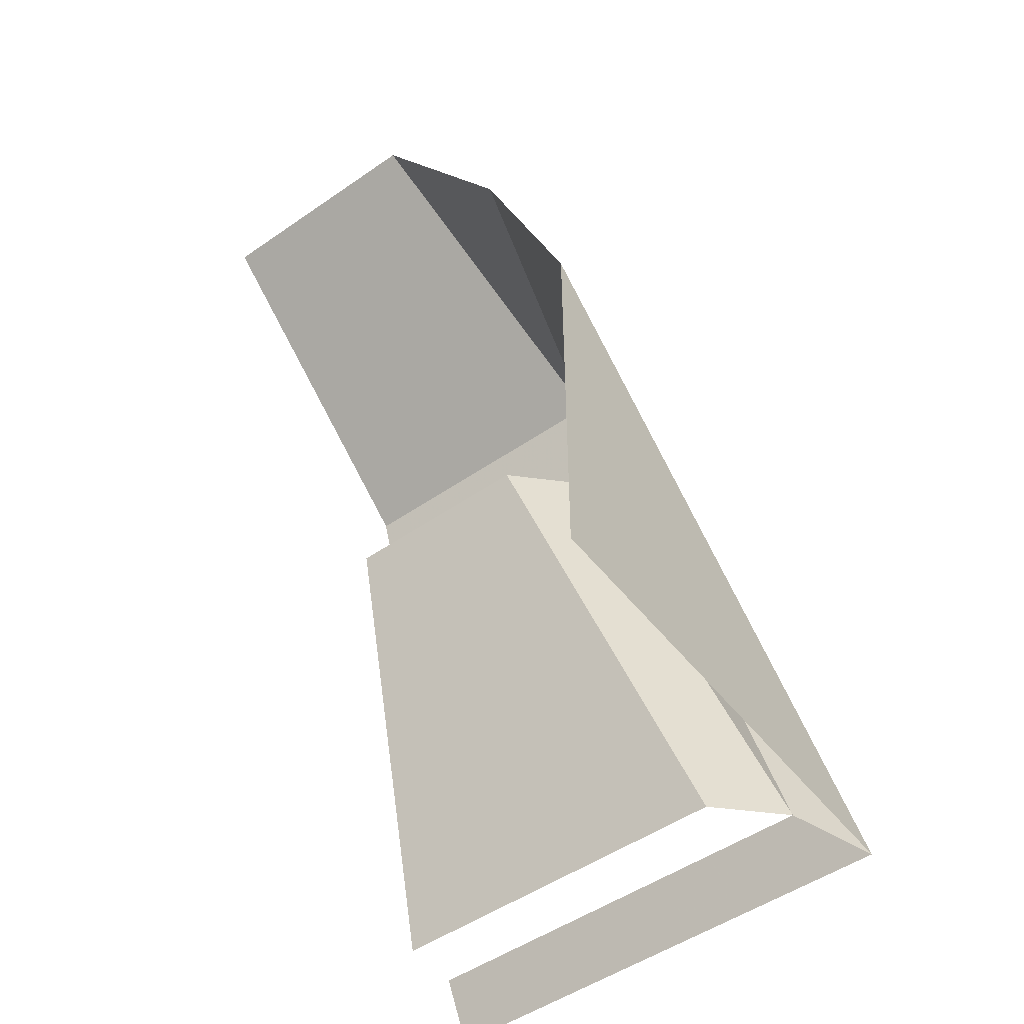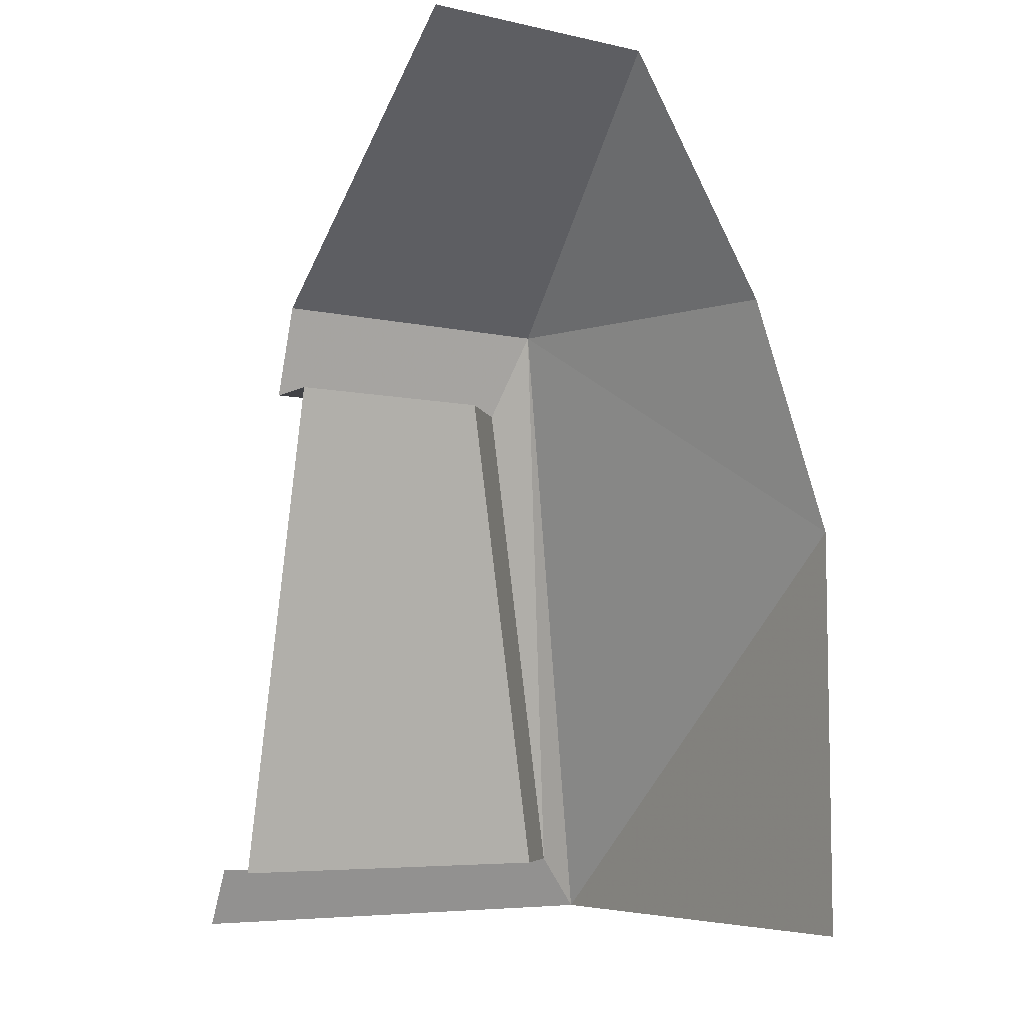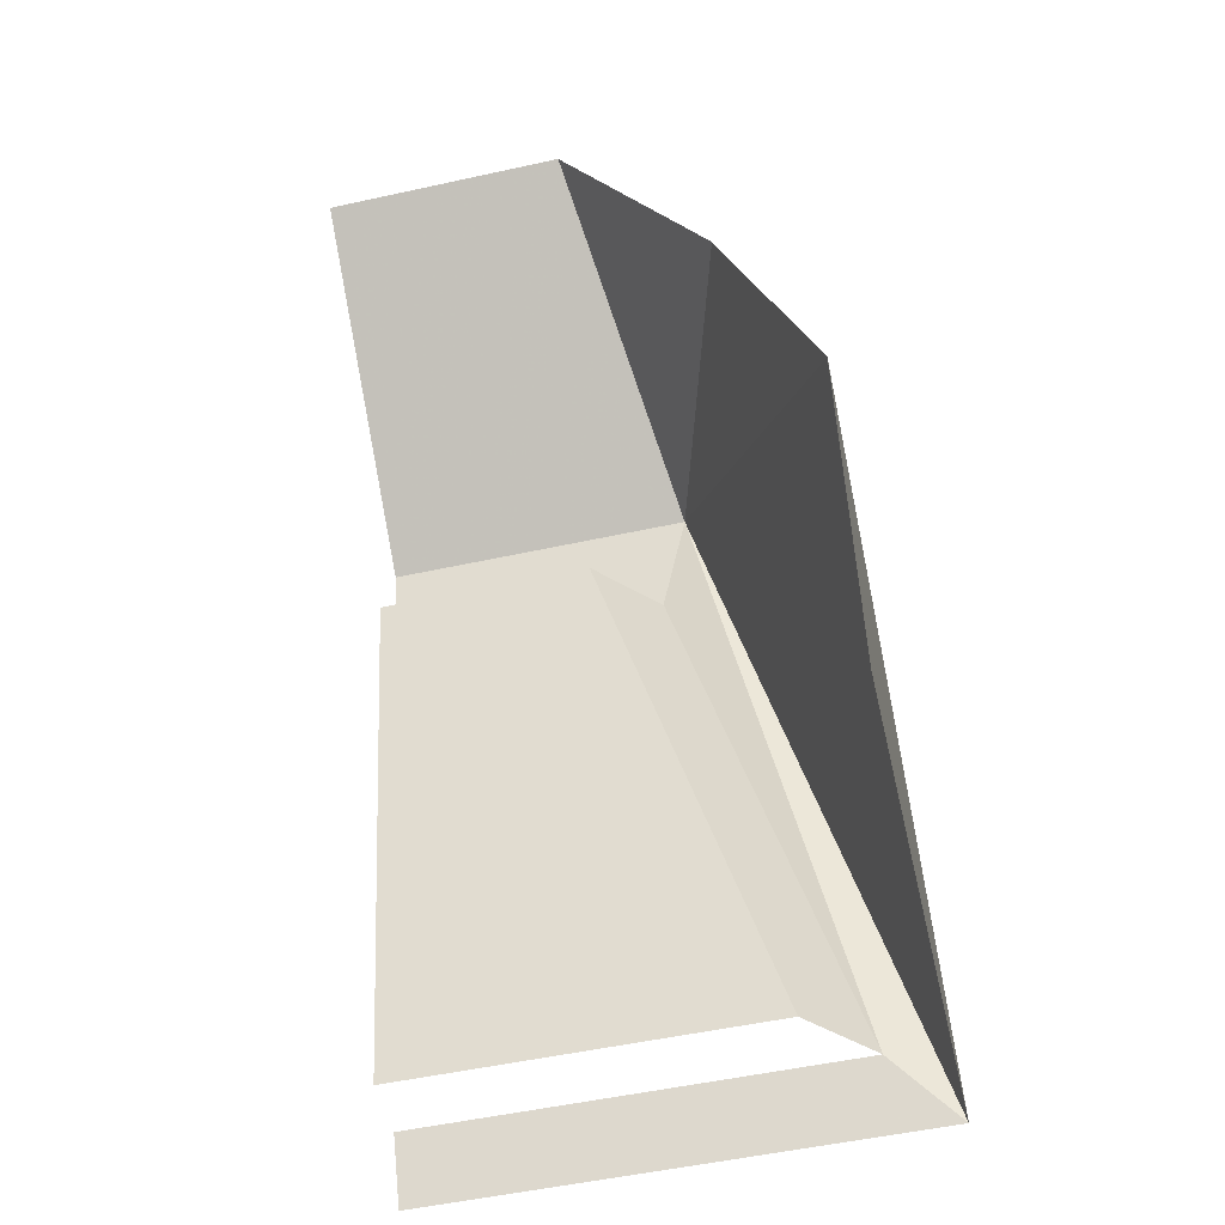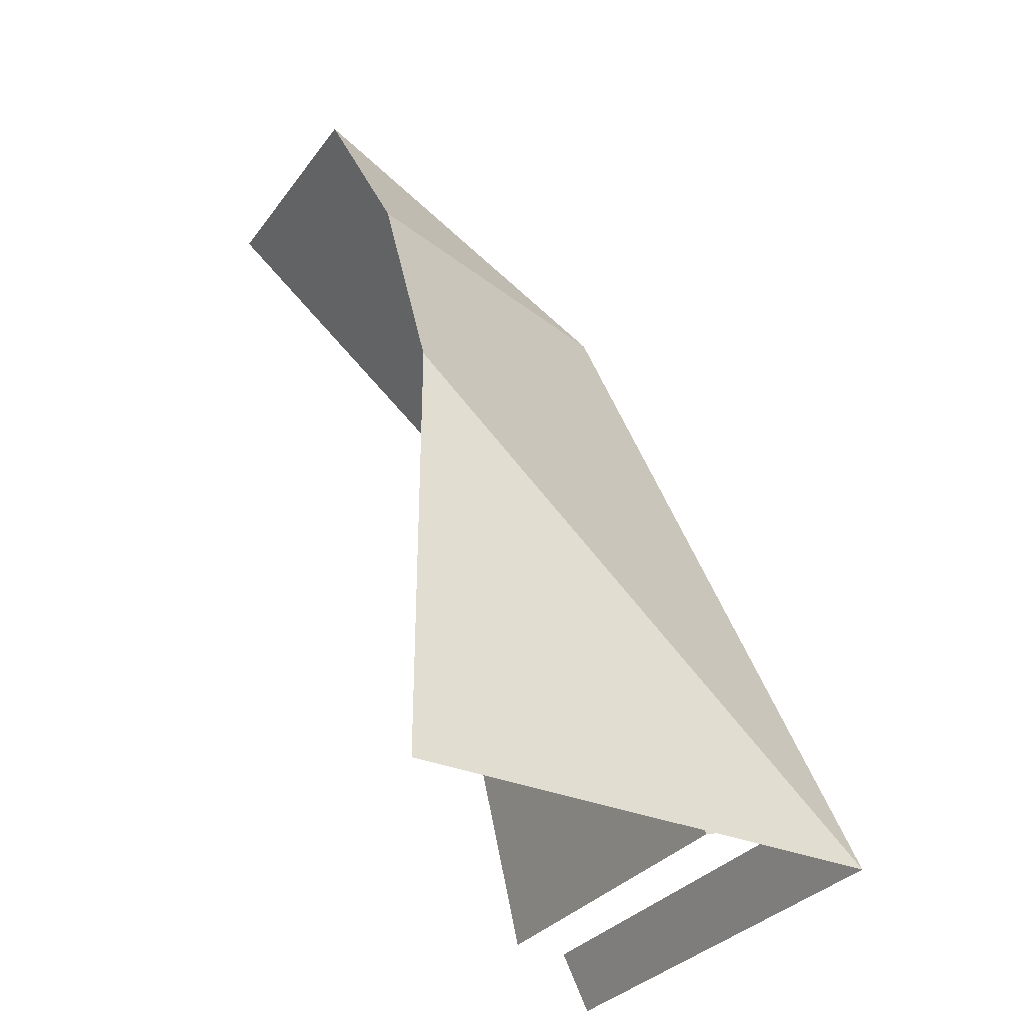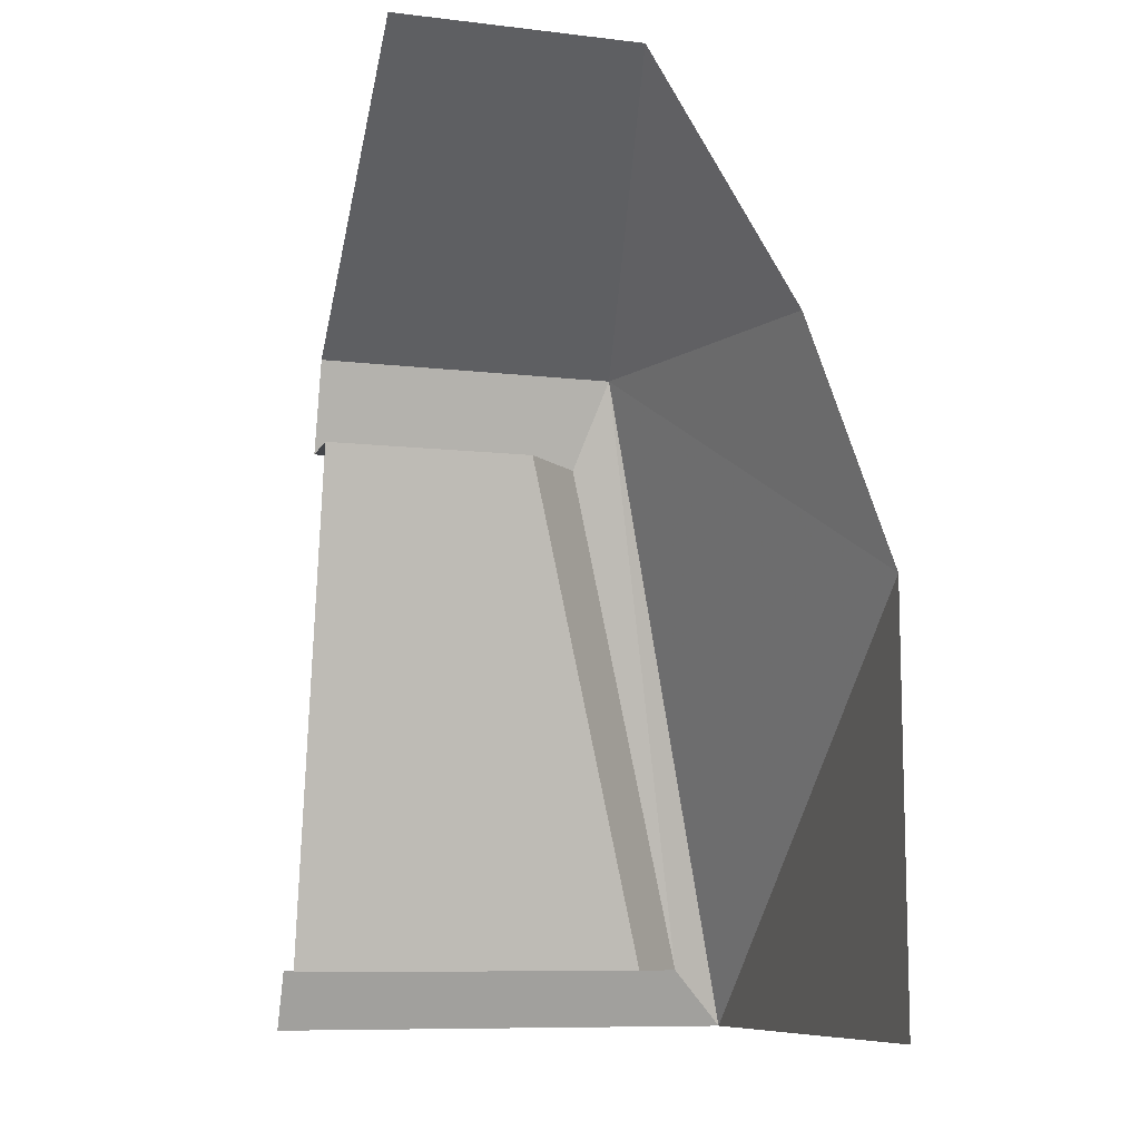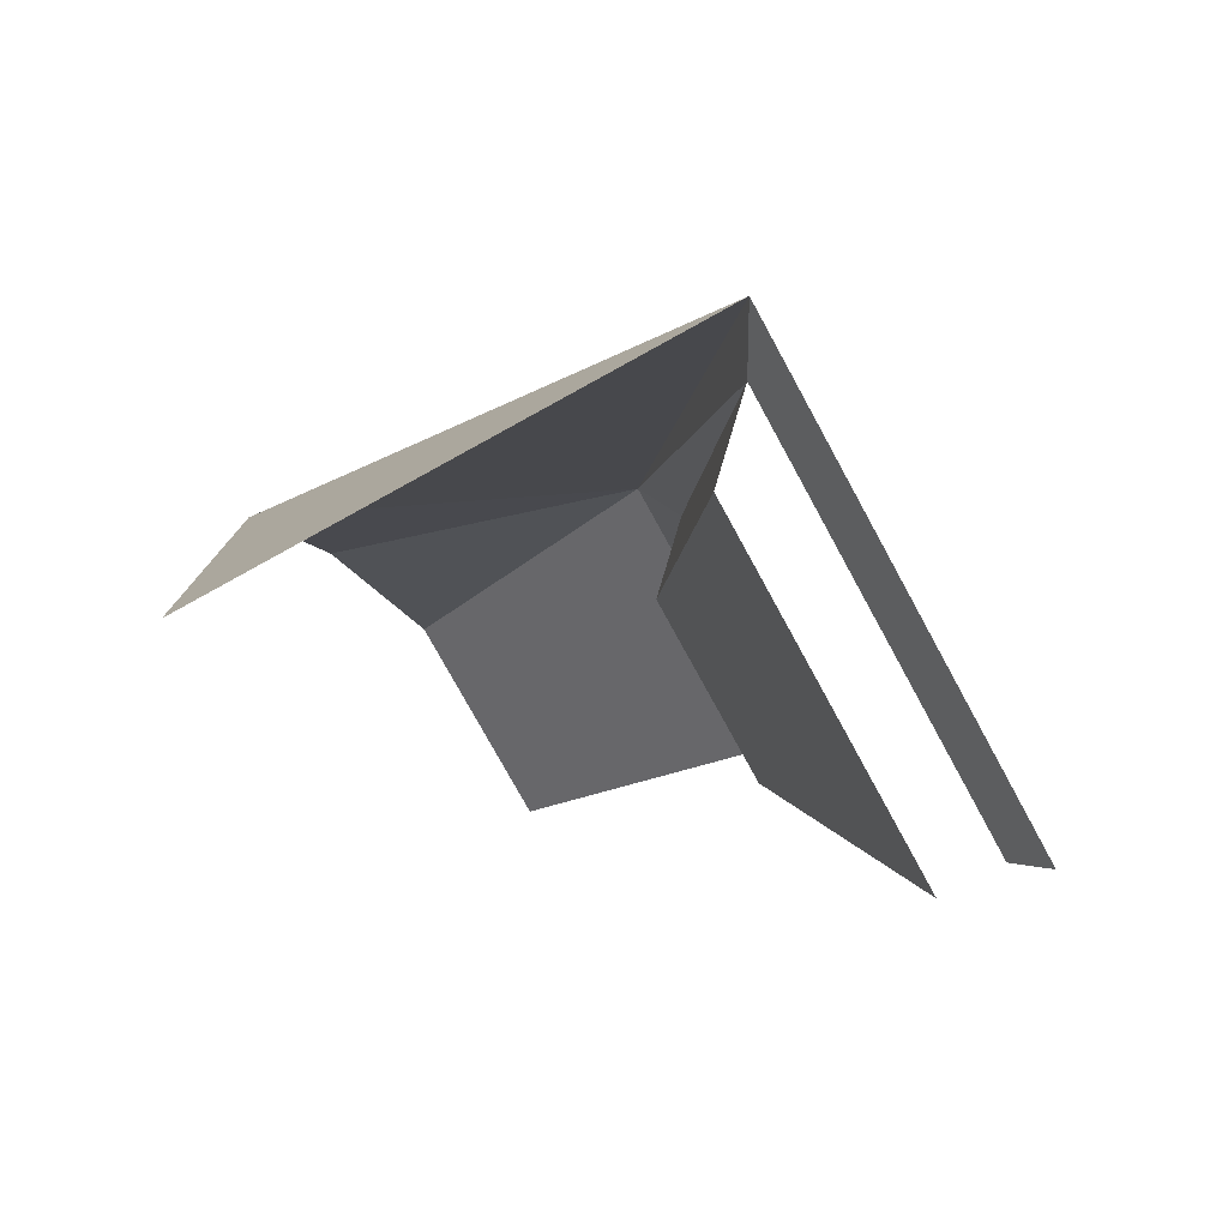
<metadata>
{"format":"obj","ext":"obj","renderer":"f3d","projection":"perspective","resolution":1024,"background":"white","views":[{"elev":-51.1,"azim":126.9,"up":"+Y"},{"elev":-6.6,"azim":57.4,"up":"+Y"},{"elev":-53.1,"azim":103.2,"up":"+Y"},{"elev":-32.3,"azim":149.3,"up":"+Y"},{"elev":-9.6,"azim":73.3,"up":"+Y"},{"elev":-77.7,"azim":-151.2,"up":"+Y"}]}
</metadata>
<code>
v 0.5 0 0.5
v 0.5 0 0
v -0.125 -0.5 -0.125
v -0.125 -0.5 0.5
v -0.1875 -0.6875 0.5
v -0.1875 -0.6875 -0.0625
v -0.0625 -0.6875 0.5
v -0.0625 -0.6875 0.0625
v -0.3125 -1.75 -0.25
v -0.3125 -1.75 0.5
v 0.5 -0.5 -0.3125
v 0.5 -1 -0.5
v -0.5 -1.875 -0.5
v -0.4375 -1.75 -0.375
v -0.5 -1.875 0.5
v -0.4375 -1.75 0.5
v 0.5 -1.875 -0.5
f 1 2 3
f 1 3 4
f 7 8 9
f 7 9 10
f 11 3 2
f 3 11 12
f 3 12 13
f 17 13 12
f 4 3 5
f 5 3 6
f 5 6 7
f 7 6 8
f 3 13 14
f 3 14 6
f 6 14 8
f 8 14 9
f 15 16 14
f 15 14 13

</code>
